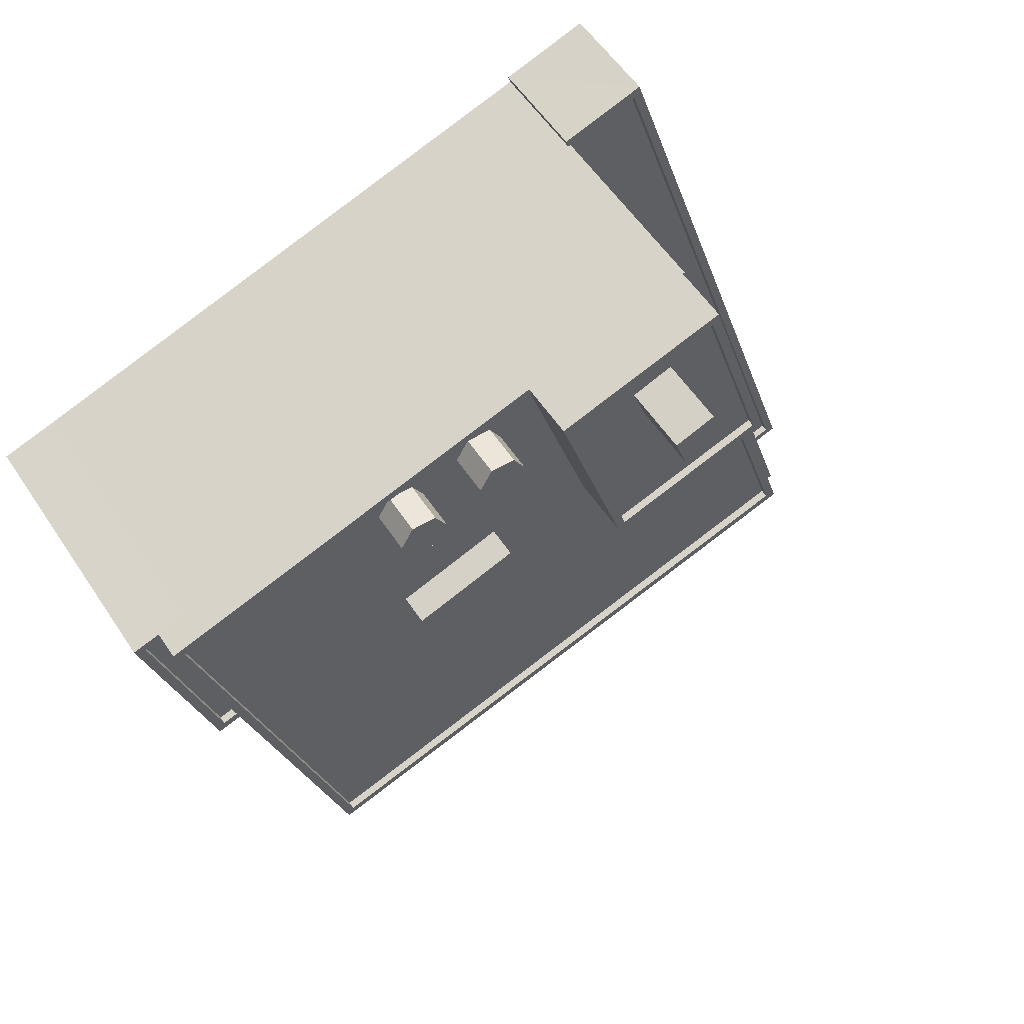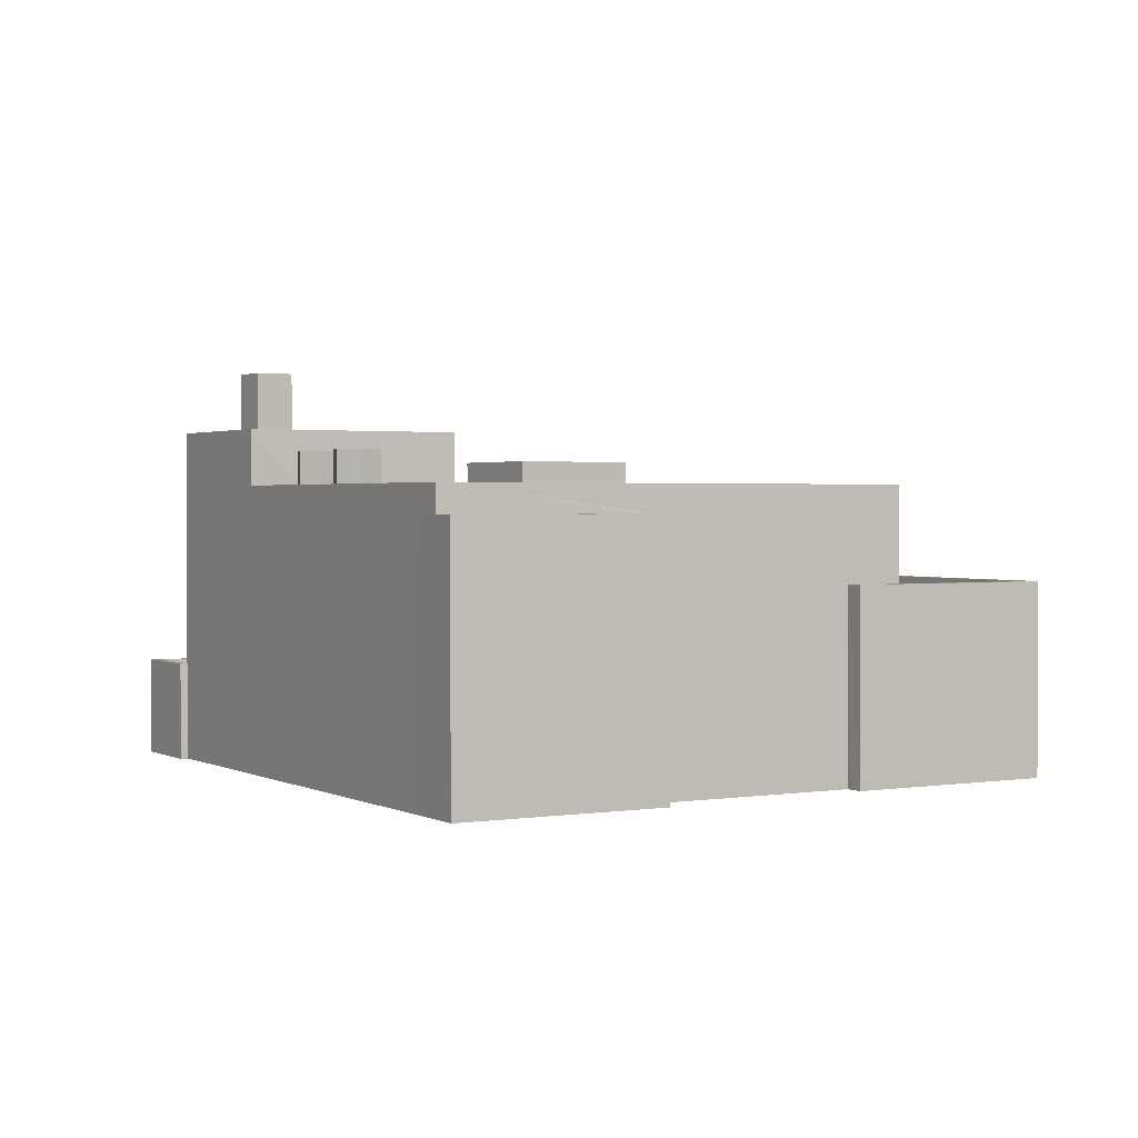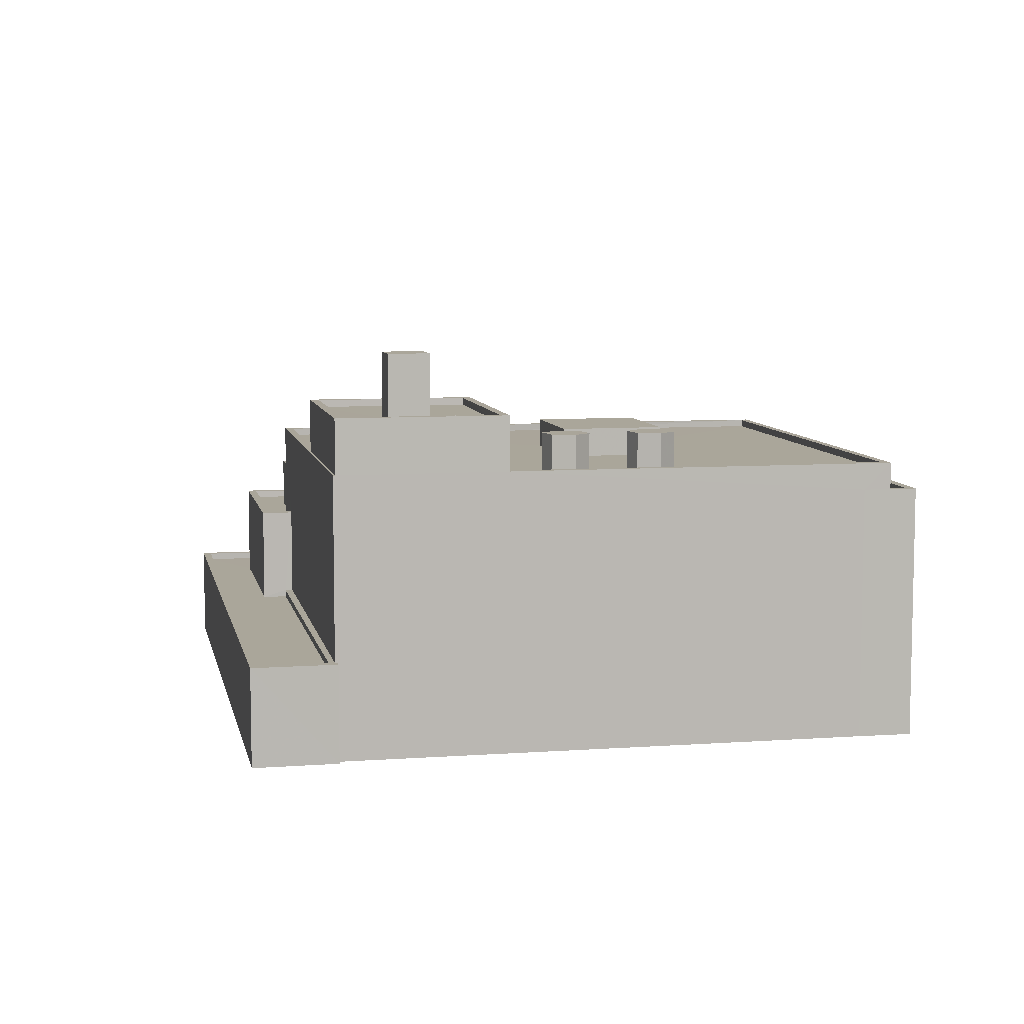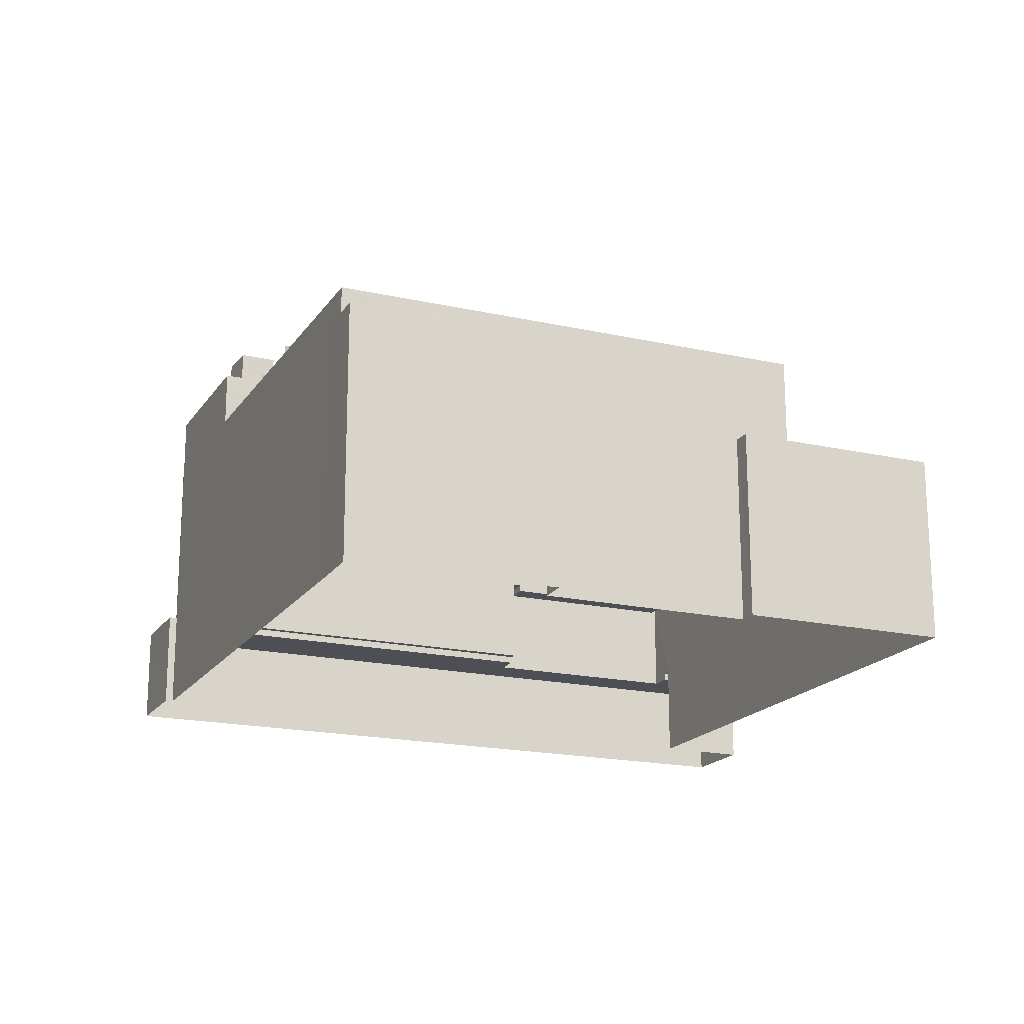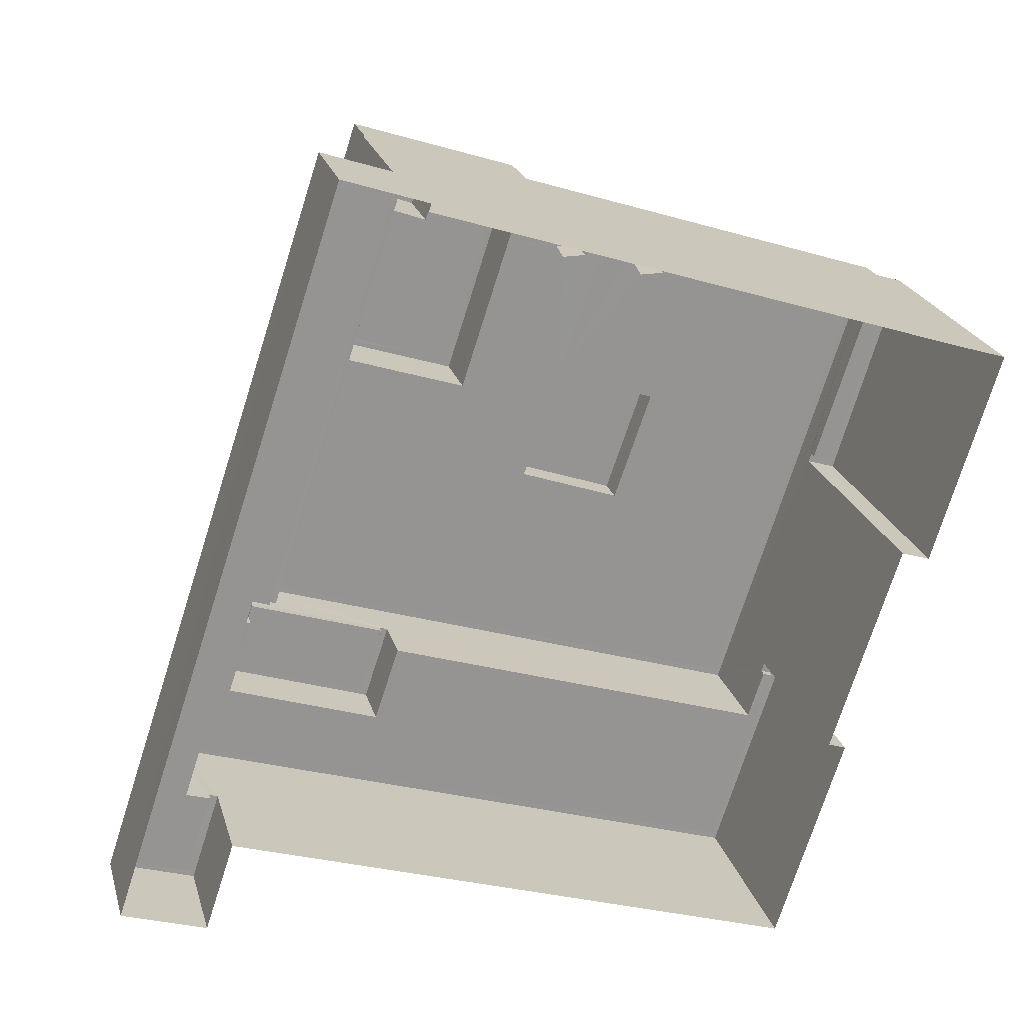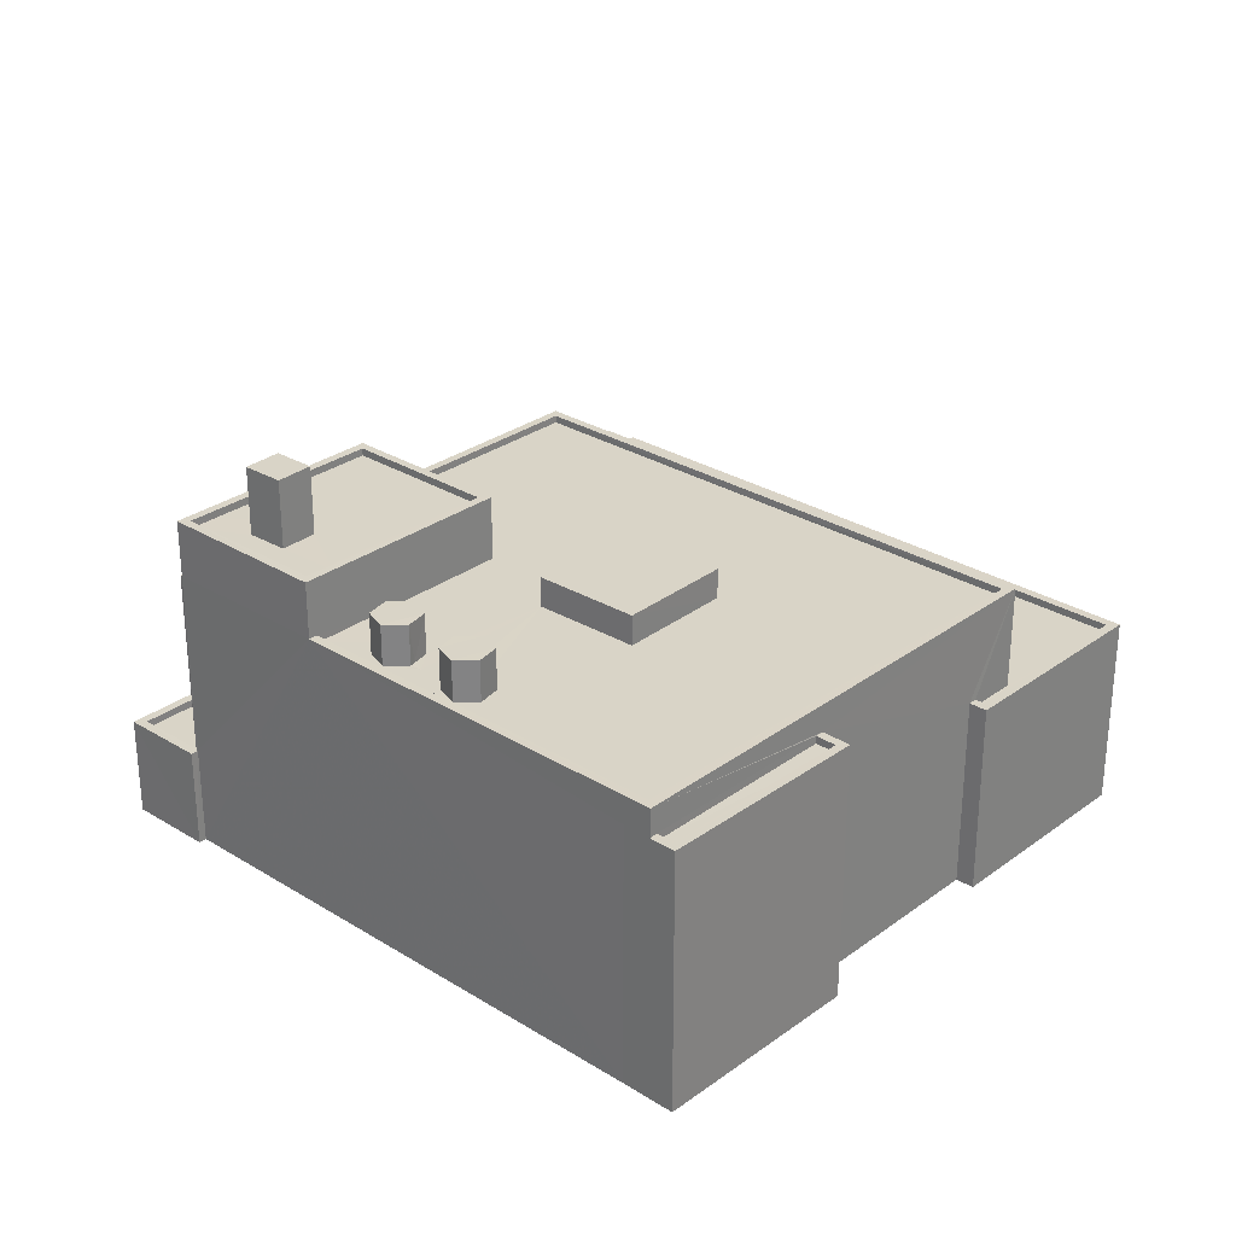
<metadata>
{"format":"obj","ext":"obj","renderer":"f3d","projection":"perspective","resolution":1024,"background":"white","views":[{"elev":55.6,"azim":-32.9,"up":"+Y"},{"elev":1.5,"azim":-102.3,"up":"+Z"},{"elev":7.7,"azim":-173.3,"up":"+Z"},{"elev":-18.4,"azim":-95.5,"up":"+Z"},{"elev":22.7,"azim":165.5,"up":"+Y"},{"elev":28.8,"azim":-119.4,"up":"+Z"}]}
</metadata>
<code>
v -8.88e+04 -1.009e+05 1.88
v -8.88e+04 -1.009e+05 1.88
v -8.88e+04 -1.009e+05 1.88
v -8.881e+04 -1.009e+05 1.874
v -8.881e+04 -1.009e+05 1.874
v -8.881e+04 -1.009e+05 1.874
v -8.883e+04 -1.009e+05 1.88
v -8.882e+04 -1.009e+05 1.882
v -8.883e+04 -1.009e+05 1.876
v -8.883e+04 -1.009e+05 1.878
v -8.883e+04 -1.009e+05 1.878
v -8.883e+04 -1.009e+05 1.88
v -8.883e+04 -1.009e+05 1.876
v -8.881e+04 -1.009e+05 13.55
v -8.881e+04 -1.009e+05 13.55
v -8.881e+04 -1.009e+05 13.55
v -8.881e+04 -1.009e+05 13.55
v -8.882e+04 -1.009e+05 12.77
v -8.882e+04 -1.009e+05 12.77
v -8.882e+04 -1.009e+05 12.77
v -8.882e+04 -1.009e+05 12.77
v -8.882e+04 -1.009e+05 12.77
v -8.882e+04 -1.009e+05 12.77
v -8.882e+04 -1.009e+05 12.77
v -8.882e+04 -1.009e+05 12.77
v -8.882e+04 -1.009e+05 12.77
v -8.882e+04 -1.009e+05 12.77
v -8.882e+04 -1.009e+05 12.77
v -8.882e+04 -1.009e+05 12.77
v -8.883e+04 -1.009e+05 8.447
v -8.883e+04 -1.009e+05 8.447
v -8.883e+04 -1.009e+05 8.446
v -8.882e+04 -1.009e+05 8.448
v -8.881e+04 -1.009e+05 8.444
v -8.881e+04 -1.009e+05 8.445
v -8.881e+04 -1.009e+05 8.444
v -8.881e+04 -1.009e+05 8.444
v -8.88e+04 -1.009e+05 8.446
v -8.88e+04 -1.009e+05 8.446
v -8.883e+04 -1.009e+05 8.447
v -8.882e+04 -1.009e+05 8.448
v -8.882e+04 -1.009e+05 12.41
v -8.882e+04 -1.009e+05 12.41
v -8.882e+04 -1.009e+05 12.41
v -8.882e+04 -1.009e+05 12.41
v -8.883e+04 -1.009e+05 10.46
v -8.883e+04 -1.009e+05 10.46
v -8.883e+04 -1.009e+05 10.46
v -8.883e+04 -1.009e+05 10.46
v -8.88e+04 -1.009e+05 5.292
v -8.88e+04 -1.009e+05 5.292
v -8.88e+04 -1.009e+05 5.291
v -8.88e+04 -1.009e+05 5.292
v -8.88e+04 -1.009e+05 5.292
v -8.881e+04 -1.009e+05 5.286
v -8.881e+04 -1.009e+05 5.286
v -8.881e+04 -1.009e+05 5.286
v -8.881e+04 -1.009e+05 5.286
v -8.881e+04 -1.009e+05 5.286
v -8.881e+04 -1.009e+05 5.286
v -8.881e+04 -1.009e+05 5.289
v -8.881e+04 -1.009e+05 5.289
v -8.88e+04 -1.009e+05 5.291
v -8.883e+04 -1.009e+05 10.71
v -8.883e+04 -1.009e+05 10.71
v -8.883e+04 -1.009e+05 10.71
v -8.883e+04 -1.009e+05 10.71
v -8.883e+04 -1.009e+05 10.71
v -8.883e+04 -1.009e+05 10.71
v -8.883e+04 -1.009e+05 10.71
v -8.883e+04 -1.009e+05 10.71
v -8.883e+04 -1.009e+05 10.71
v -8.881e+04 -1.009e+05 15.59
v -8.881e+04 -1.009e+05 15.59
v -8.881e+04 -1.009e+05 15.59
v -8.881e+04 -1.009e+05 15.59
v -8.883e+04 -1.009e+05 11.64
v -8.882e+04 -1.009e+05 11.65
v -8.883e+04 -1.009e+05 11.64
v -8.882e+04 -1.009e+05 11.64
v -8.881e+04 -1.009e+05 11.64
v -8.881e+04 -1.009e+05 11.64
v -8.881e+04 -1.009e+05 11.64
v -8.881e+04 -1.009e+05 11.64
v -8.882e+04 -1.009e+05 11.64
v -8.881e+04 -1.009e+05 11.64
v -8.881e+04 -1.009e+05 11.64
v -8.882e+04 -1.009e+05 11.65
v -8.881e+04 -1.009e+05 9.755
v -8.881e+04 -1.009e+05 9.756
v -8.881e+04 -1.009e+05 9.756
v -8.881e+04 -1.009e+05 9.755
v -8.881e+04 -1.009e+05 13.55
v -8.881e+04 -1.009e+05 13.55
v -8.882e+04 -1.009e+05 13.55
v -8.882e+04 -1.009e+05 13.55
v -8.881e+04 -1.009e+05 13.3
v -8.881e+04 -1.009e+05 13.3
v -8.882e+04 -1.009e+05 13.3
v -8.881e+04 -1.009e+05 13.3
v -8.881e+04 -1.009e+05 13.3
v -8.881e+04 -1.009e+05 13.3
v -8.881e+04 -1.009e+05 13.3
v -8.881e+04 -1.009e+05 13.3
v -8.882e+04 -1.009e+05 11.39
v -8.882e+04 -1.009e+05 11.39
v -8.882e+04 -1.009e+05 11.39
v -8.882e+04 -1.009e+05 11.39
v -8.882e+04 -1.009e+05 11.4
v -8.881e+04 -1.009e+05 11.4
v -8.882e+04 -1.009e+05 11.39
v -8.882e+04 -1.009e+05 11.39
v -8.882e+04 -1.009e+05 11.39
v -8.882e+04 -1.009e+05 11.39
v -8.882e+04 -1.009e+05 11.39
v -8.882e+04 -1.009e+05 11.39
v -8.883e+04 -1.009e+05 11.39
v -8.882e+04 -1.009e+05 11.39
v -8.882e+04 -1.009e+05 11.39
v -8.882e+04 -1.009e+05 11.39
v -8.882e+04 -1.009e+05 11.39
v -8.882e+04 -1.009e+05 11.39
v -8.882e+04 -1.009e+05 11.39
v -8.882e+04 -1.009e+05 11.39
v -8.882e+04 -1.009e+05 11.39
v -8.882e+04 -1.009e+05 11.39
v -8.882e+04 -1.009e+05 11.39
v -8.881e+04 -1.009e+05 5.036
v -8.881e+04 -1.009e+05 5.039
v -8.881e+04 -1.009e+05 5.039
v -8.881e+04 -1.009e+05 5.036
v -8.88e+04 -1.009e+05 5.042
v -8.88e+04 -1.009e+05 5.042
v -8.88e+04 -1.009e+05 5.041
v -8.88e+04 -1.009e+05 5.041
v -8.881e+04 -1.009e+05 10.01
v -8.881e+04 -1.009e+05 10.01
v -8.881e+04 -1.009e+05 10.01
v -8.881e+04 -1.009e+05 10.01
v -8.881e+04 -1.009e+05 10
v -8.881e+04 -1.009e+05 10.01
v -8.881e+04 -1.009e+05 10.01
v -8.881e+04 -1.009e+05 10.01
v -8.881e+04 -1.009e+05 13.3
v -8.882e+04 -1.009e+05 13.3
v -8.882e+04 -1.009e+05 8.198
v -8.882e+04 -1.009e+05 8.197
v -8.883e+04 -1.009e+05 8.197
v -8.883e+04 -1.009e+05 8.197
v -8.88e+04 -1.009e+05 8.196
v -8.881e+04 -1.009e+05 8.196
v -8.881e+04 -1.009e+05 8.196
v -8.881e+04 -1.009e+05 8.194
v -8.881e+04 -1.009e+05 8.195
v -8.881e+04 -1.009e+05 8.195
v -8.881e+04 -1.009e+05 8.196
v -8.881e+04 -1.009e+05 8.195
v -8.882e+04 -1.009e+05 11.39
v -8.882e+04 -1.009e+05 11.39
v -8.881e+04 -1.009e+05 11.39
v -8.881e+04 -1.009e+05 11.39
v -8.881e+04 -1.009e+05 11.39
f 1 2 3
f 3 2 4
f 5 4 6
f 7 2 8
f 9 10 11
f 7 8 12
f 9 13 10
f 13 6 10
f 10 6 7
f 4 2 6
f 6 2 7
f 14 15 16
f 17 14 16
f 18 19 20
f 19 21 20
f 20 21 22
f 21 23 22
f 24 25 26
f 26 27 28
f 24 26 28
f 27 29 28
f 30 31 32
f 30 33 31
f 34 35 36
f 37 34 36
f 38 33 39
f 32 31 40
f 37 38 39
f 41 33 38
f 31 33 41
f 37 36 38
f 42 43 44
f 42 45 43
f 46 47 48
f 49 46 48
f 50 51 52
f 50 53 54
f 55 56 57
f 58 53 59
f 60 61 62
f 56 61 60
f 57 58 59
f 52 51 63
f 58 54 53
f 51 50 54
f 57 60 58
f 57 56 60
f 64 65 66
f 66 65 67
f 68 69 70
f 71 69 67
f 72 70 71
f 65 71 67
f 70 69 71
f 73 74 75
f 76 73 75
f 77 78 79
f 77 79 80
f 78 81 82
f 83 81 84
f 80 79 85
f 83 84 86
f 87 82 83
f 88 78 82
f 78 88 79
f 82 81 83
f 89 90 91
f 89 92 90
f 14 93 15
f 93 94 15
f 16 95 17
f 96 95 94
f 17 95 96
f 96 94 93
f 97 98 99
f 100 101 102
f 100 103 101
f 103 98 97
f 99 98 104
f 103 100 98
f 105 106 107
f 108 109 110
f 105 111 106
f 112 113 114
f 108 110 115
f 109 116 117
f 114 113 117
f 118 116 107
f 119 116 118
f 106 118 107
f 109 108 116
f 114 117 119
f 117 116 119
f 120 121 113
f 122 123 124
f 112 120 113
f 111 120 112
f 105 120 111
f 124 123 121
f 125 126 105
f 124 121 127
f 127 121 120
f 105 126 120
f 128 129 130
f 130 131 128
f 131 130 132
f 133 134 135
f 132 134 133
f 130 134 132
f 136 137 138
f 139 140 141
f 142 137 136
f 143 139 137
f 139 143 140
f 143 137 142
f 144 145 104
f 101 144 102
f 145 99 104
f 144 104 102
f 146 147 148
f 148 147 149
f 146 150 151
f 152 150 153
f 154 153 155
f 147 151 156
f 157 152 154
f 151 150 152
f 147 146 151
f 154 152 153
f 125 105 158
f 105 107 158
f 122 159 123
f 160 107 115
f 123 107 160
f 161 162 160
f 161 115 110
f 158 107 159
f 159 107 123
f 161 160 115
f 83 15 87
f 15 94 87
f 87 160 162
f 87 94 160
f 63 51 133
f 135 63 133
f 42 44 108
f 115 42 108
f 117 113 79
f 113 121 85
f 113 85 79
f 65 48 47
f 71 65 47
f 52 1 50
f 52 2 1
f 132 58 131
f 132 54 58
f 134 130 37
f 39 134 37
f 59 4 5
f 57 59 5
f 9 69 68
f 13 9 68
f 66 67 11
f 10 66 11
f 32 12 30
f 32 7 12
f 21 19 127
f 120 21 127
f 14 103 97
f 93 14 97
f 69 9 11
f 67 69 11
f 60 128 131
f 58 60 131
f 32 10 7
f 147 78 40
f 149 147 40
f 70 72 77
f 78 77 66
f 72 46 49
f 78 32 40
f 66 10 32
f 49 64 72
f 66 77 64
f 64 77 72
f 78 66 32
f 108 43 116
f 108 44 43
f 36 153 150
f 38 36 150
f 109 88 110
f 110 82 161
f 110 88 82
f 88 109 117
f 79 88 117
f 81 154 35
f 81 34 84
f 34 56 84
f 35 154 155
f 34 61 56
f 81 35 34
f 86 84 56
f 16 86 80
f 95 16 80
f 80 55 6
f 86 56 55
f 80 6 13
f 77 80 68
f 77 68 70
f 68 80 13
f 86 55 80
f 129 128 60
f 62 129 60
f 40 31 148
f 149 40 148
f 8 30 12
f 8 33 30
f 83 86 16
f 15 83 16
f 145 96 99
f 99 93 97
f 99 96 93
f 138 137 90
f 92 138 90
f 20 22 158
f 159 20 158
f 100 75 74
f 100 102 75
f 50 1 3
f 53 50 3
f 94 95 123
f 160 94 123
f 95 80 85
f 123 85 121
f 95 85 123
f 31 41 146
f 148 31 146
f 126 125 23
f 125 158 22
f 23 125 22
f 126 21 120
f 126 23 21
f 136 151 142
f 136 156 151
f 59 53 3
f 4 59 3
f 45 42 115
f 107 45 115
f 142 152 143
f 142 151 152
f 17 145 144
f 17 96 145
f 106 26 25
f 106 111 26
f 137 91 90
f 137 139 91
f 135 134 63
f 2 52 8
f 134 39 63
f 8 52 33
f 52 39 33
f 63 39 52
f 26 112 27
f 26 111 112
f 89 91 139
f 141 89 139
f 55 57 5
f 6 55 5
f 157 154 140
f 147 156 136
f 154 81 140
f 89 141 92
f 136 78 147
f 81 78 136
f 81 141 140
f 136 138 81
f 92 141 138
f 138 141 81
f 75 104 76
f 75 102 104
f 46 71 47
f 46 72 71
f 49 48 65
f 64 49 65
f 104 98 73
f 76 104 73
f 29 119 28
f 29 114 119
f 28 118 24
f 28 119 118
f 140 143 152
f 157 140 152
f 27 114 29
f 27 112 114
f 130 62 37
f 37 62 34
f 130 129 62
f 34 62 61
f 73 100 74
f 73 98 100
f 87 161 82
f 87 162 161
f 155 153 36
f 35 155 36
f 159 122 20
f 122 124 18
f 20 122 18
f 116 45 107
f 116 43 45
f 19 18 124
f 127 19 124
f 54 132 133
f 51 54 133
f 146 38 150
f 146 41 38
f 118 106 25
f 24 118 25
f 103 14 101
f 101 17 144
f 101 14 17

</code>
